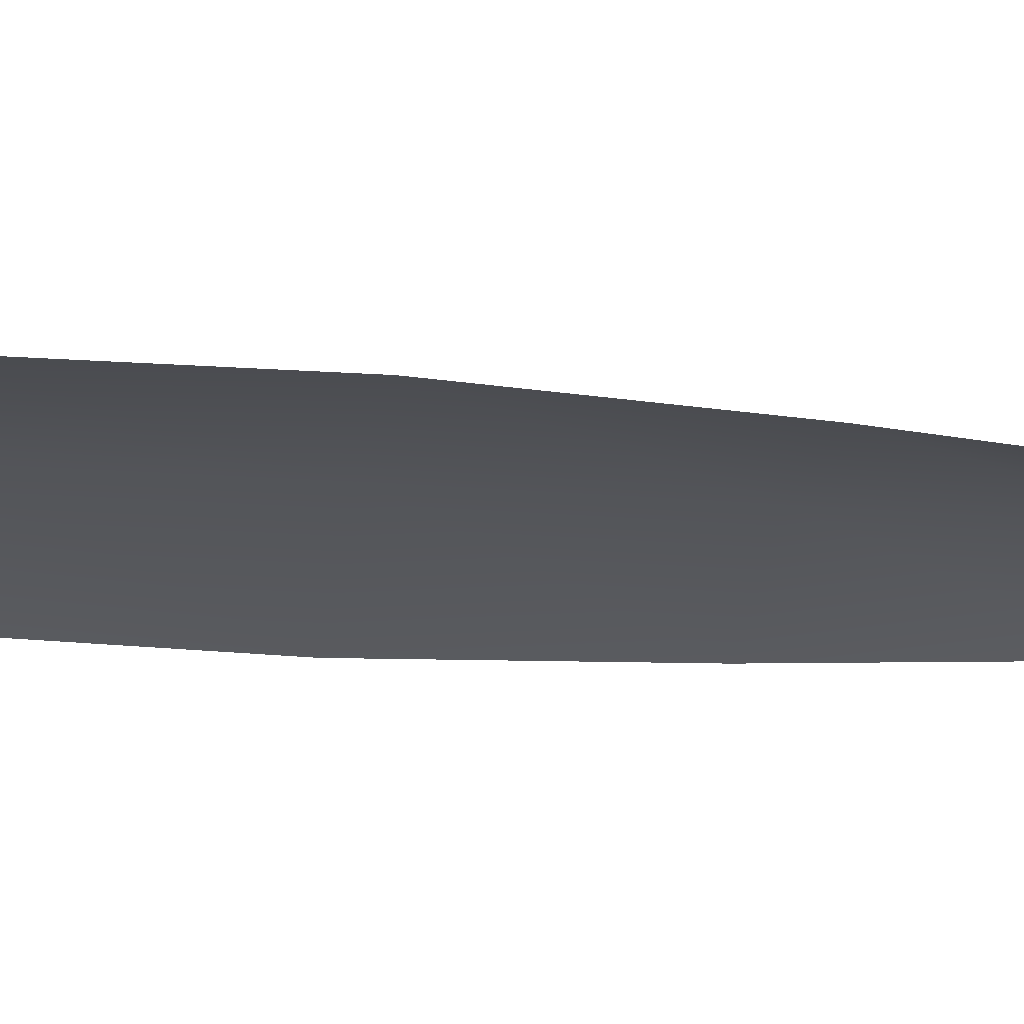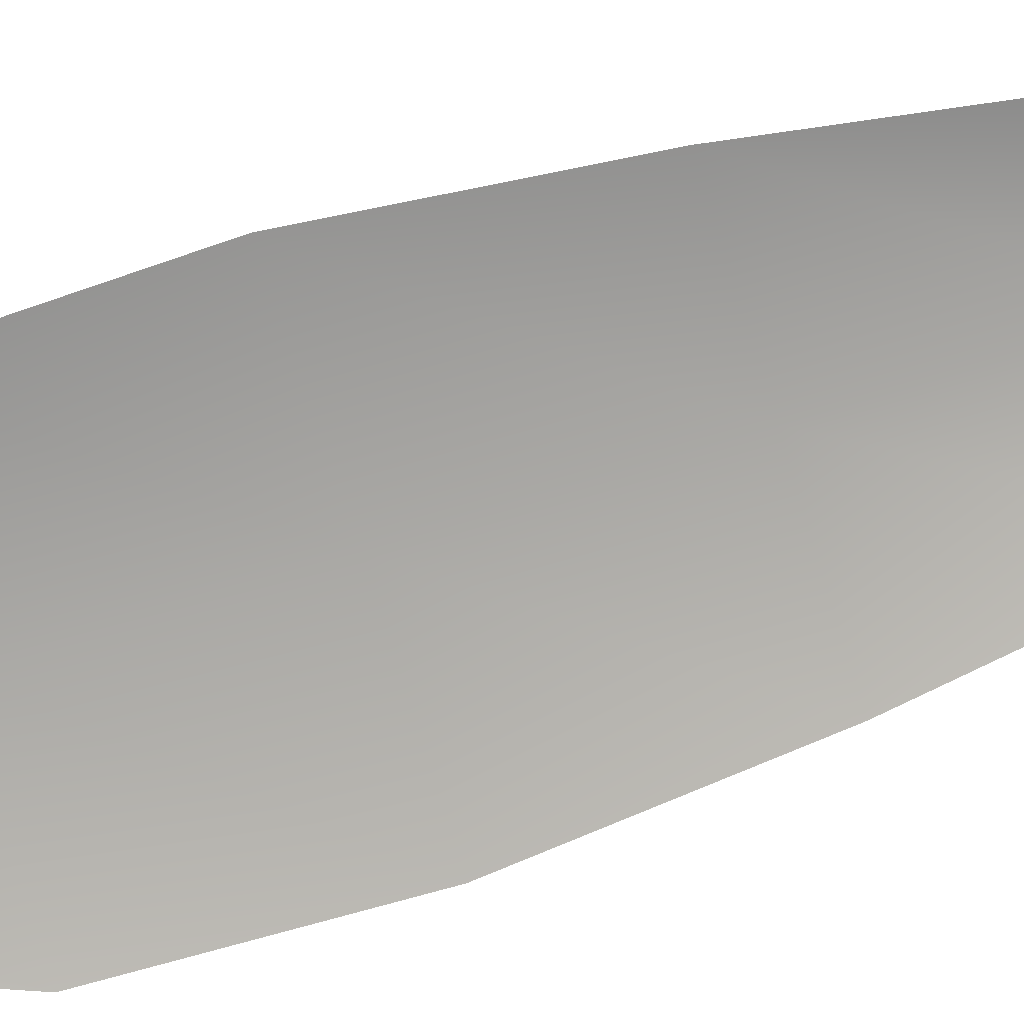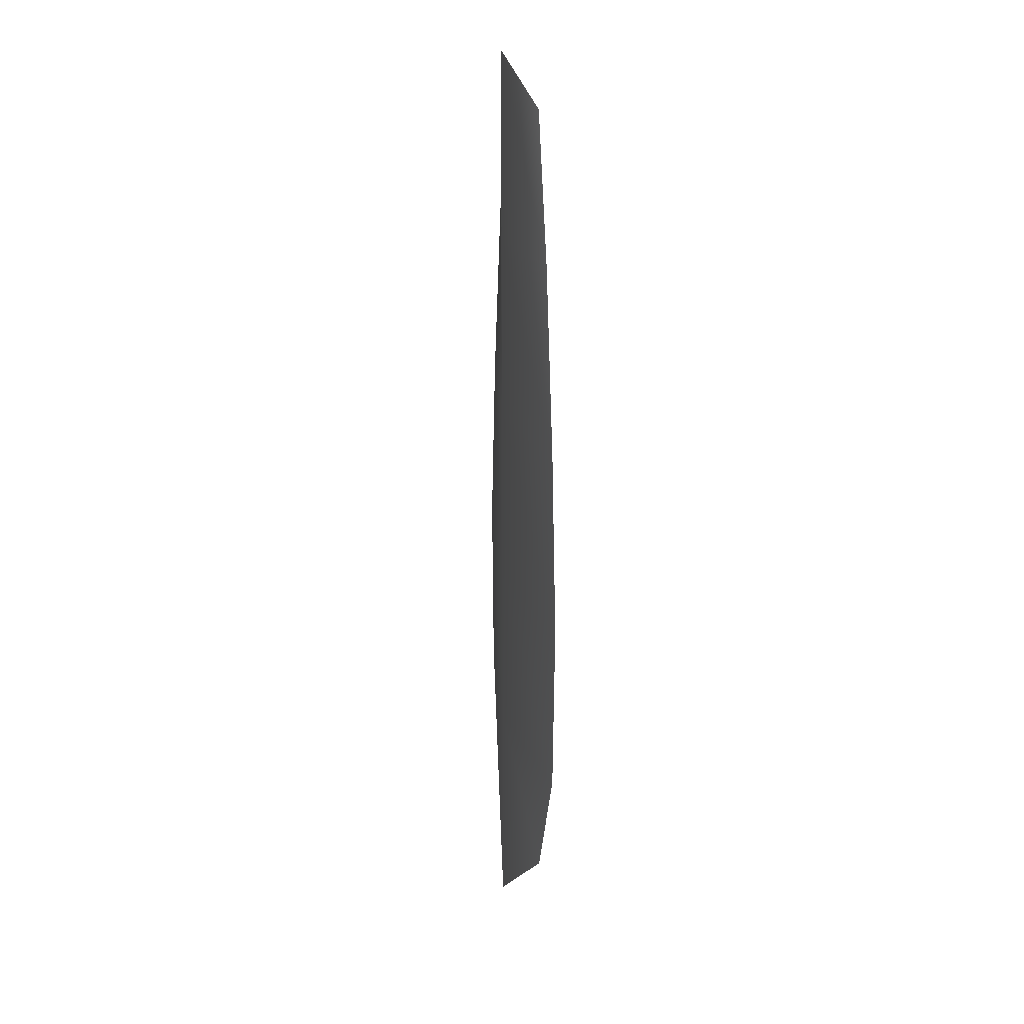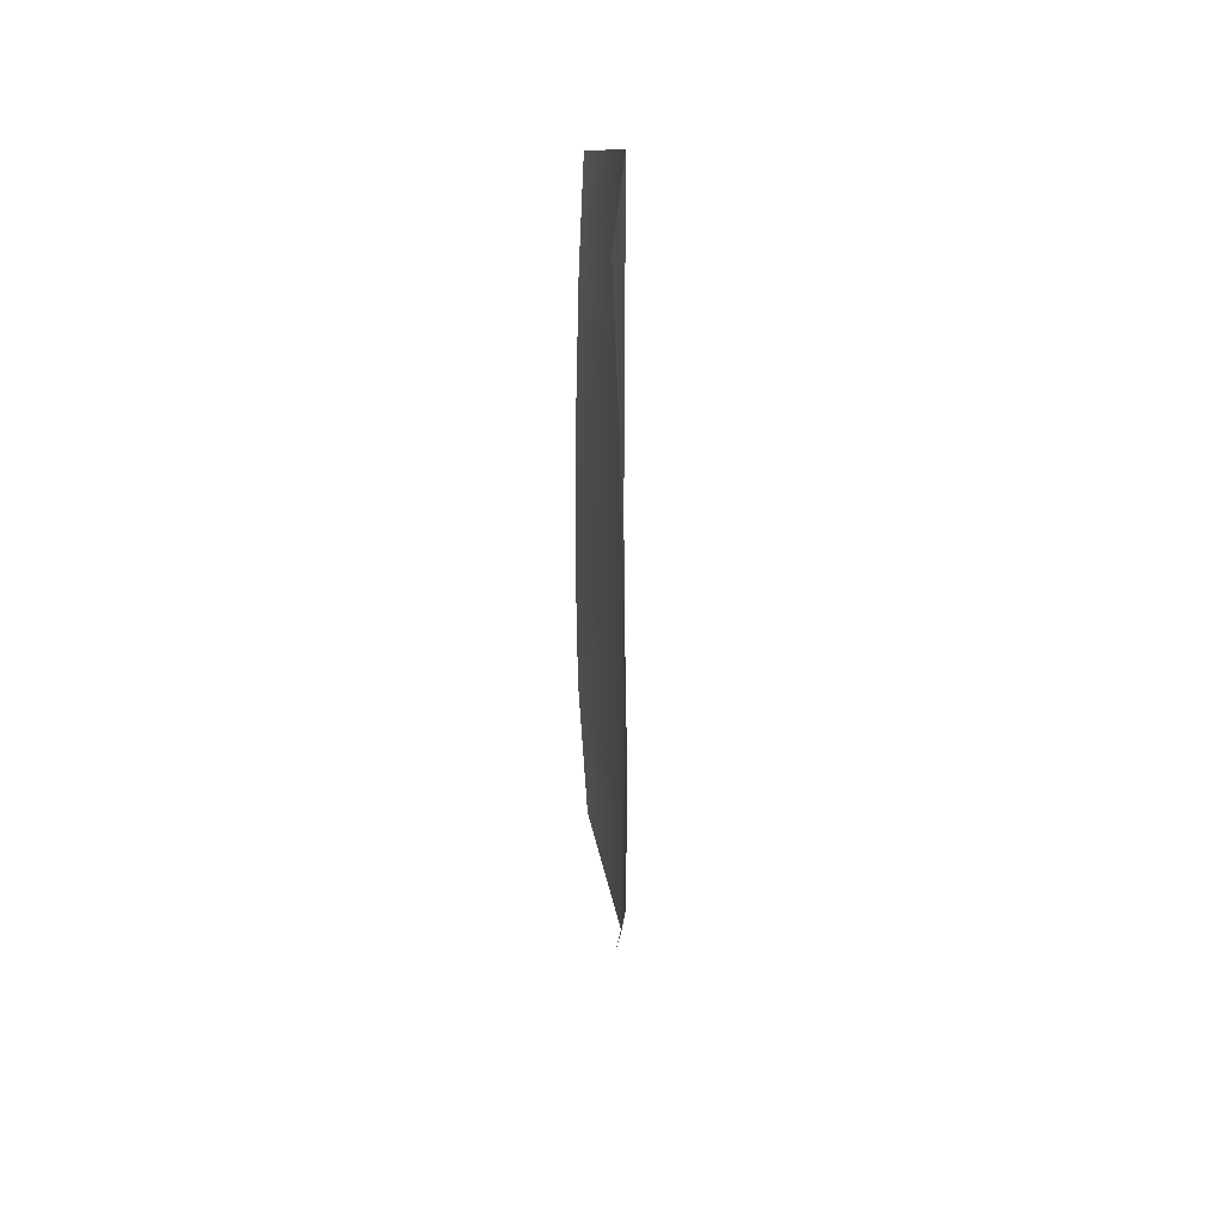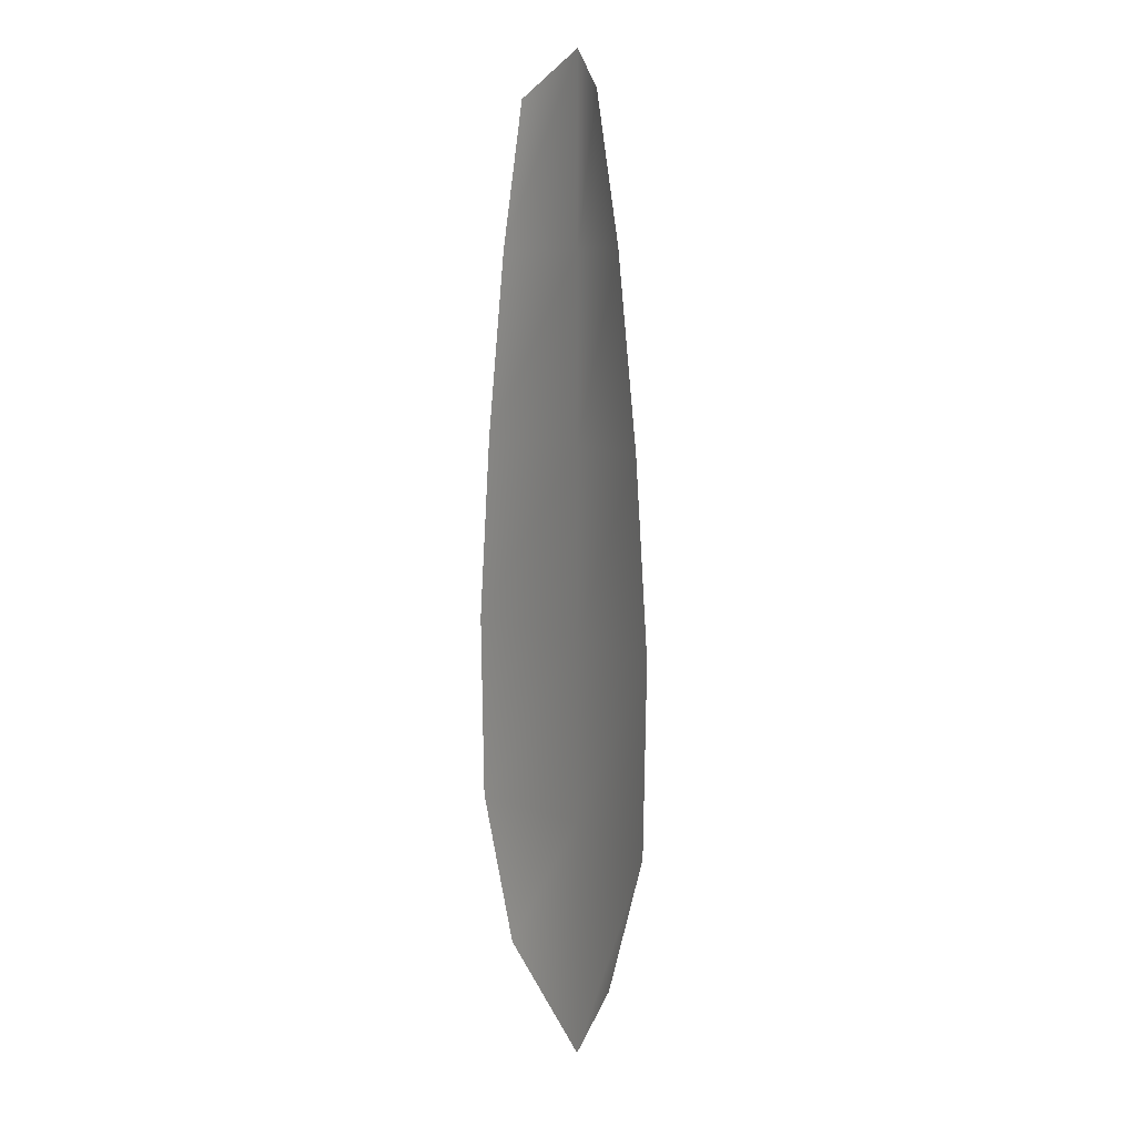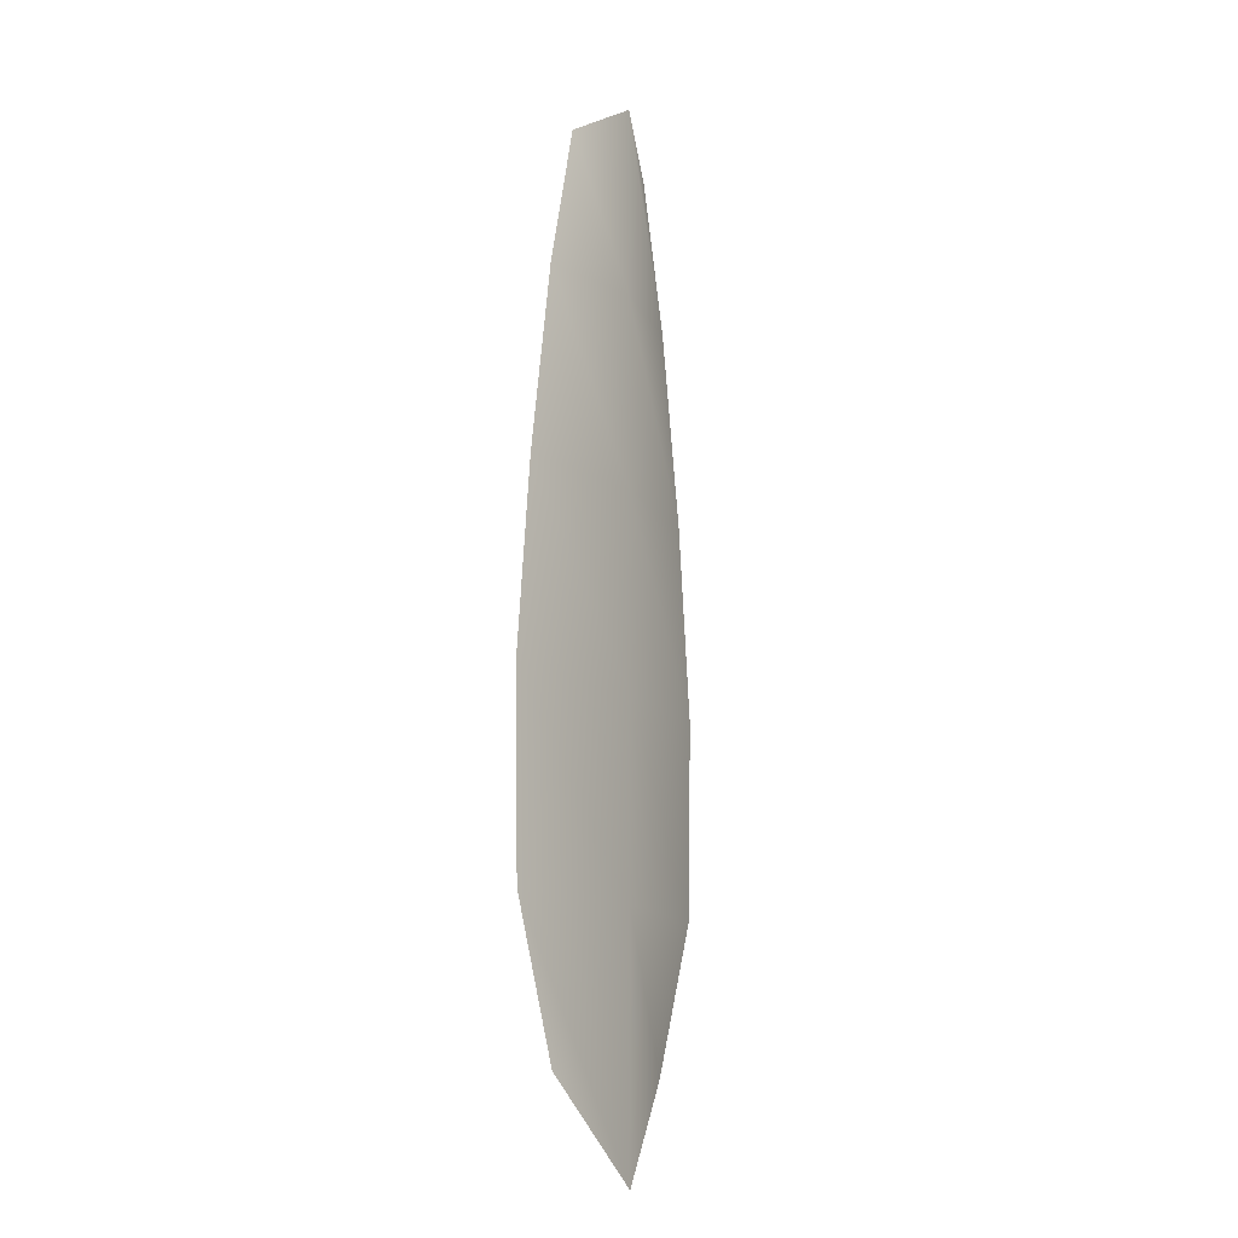
<metadata>
{"format":"obj","ext":"obj","renderer":"f3d","projection":"perspective","resolution":1024,"background":"white","views":[{"elev":-23.8,"azim":82.0,"up":"+Z"},{"elev":-75.3,"azim":107.3,"up":"+Z"},{"elev":25.5,"azim":77.1,"up":"+Y"},{"elev":46.2,"azim":-99.4,"up":"+Y"},{"elev":7.8,"azim":-122.5,"up":"+Y"},{"elev":-14.1,"azim":-59.7,"up":"+Y"}]}
</metadata>
<code>
o feather_flight_tertiary_007
v 0.1104 0.2385 0.092
v 0.1065 0.2385 0.092
v 0.1111 0.2136 0.092
v 0.1058 0.2136 0.092
v 0.1084 0.2398 0.09263
v 0.1084 0.2108 0.09263
v 0.1114 0.2343 0.092
v 0.1123 0.2288 0.092
v 0.1129 0.2233 0.092
v 0.1127 0.2178 0.092
v 0.1041 0.2178 0.092
v 0.104 0.2233 0.092
v 0.1046 0.2288 0.092
v 0.1054 0.2343 0.092
v 0.1084 0.2343 0.09263
v 0.1084 0.2288 0.09263
v 0.1084 0.2233 0.09263
v 0.1084 0.2178 0.09263
f 18 10 3 6
f 11 18 6 4
f 5 1 7 15
f 15 7 8 16
f 16 8 9 17
f 17 9 10 18
f 2 5 15 14
f 14 15 16 13
f 13 16 17 12
f 12 17 18 11

</code>
